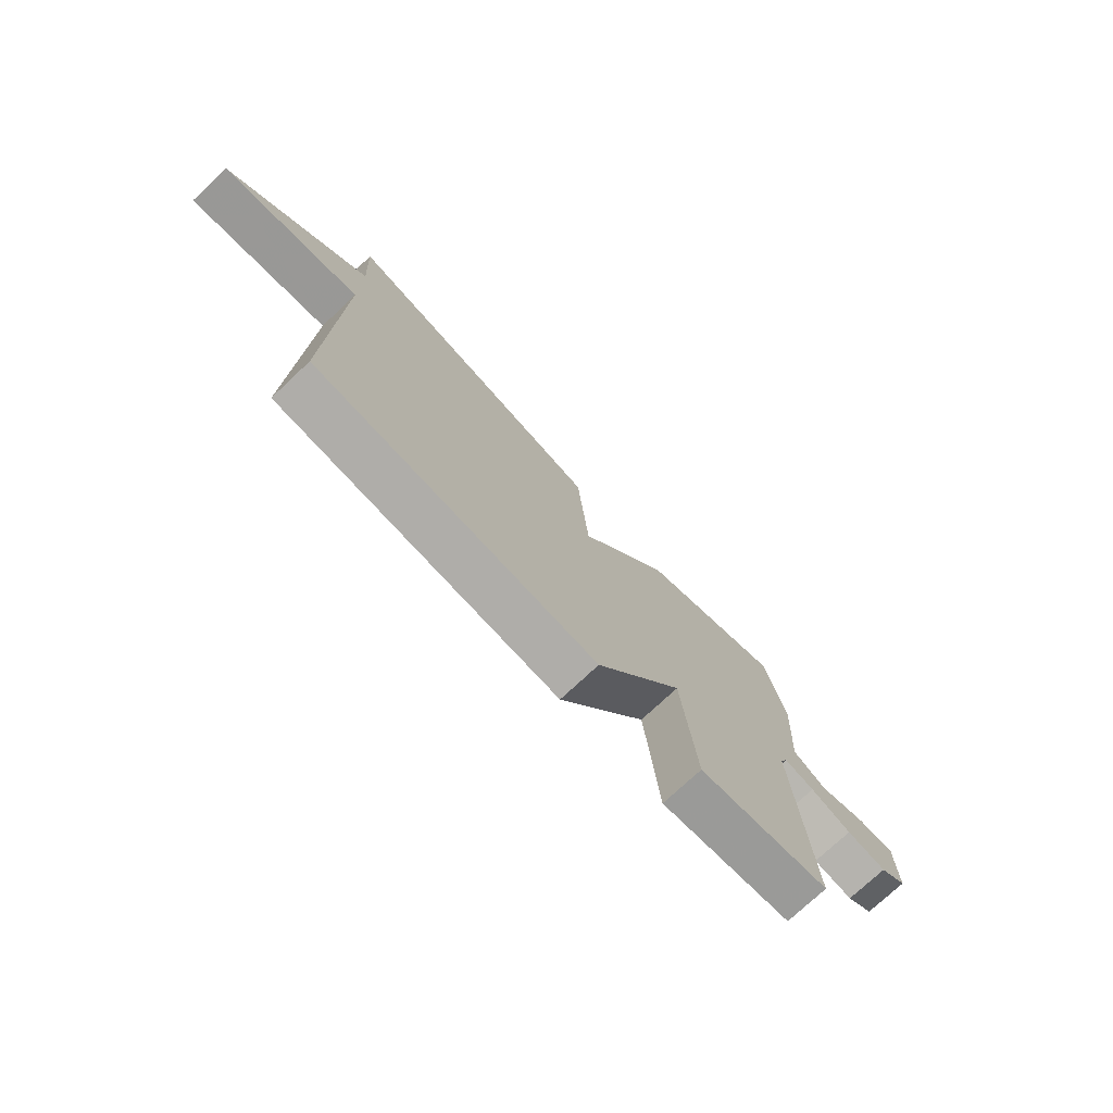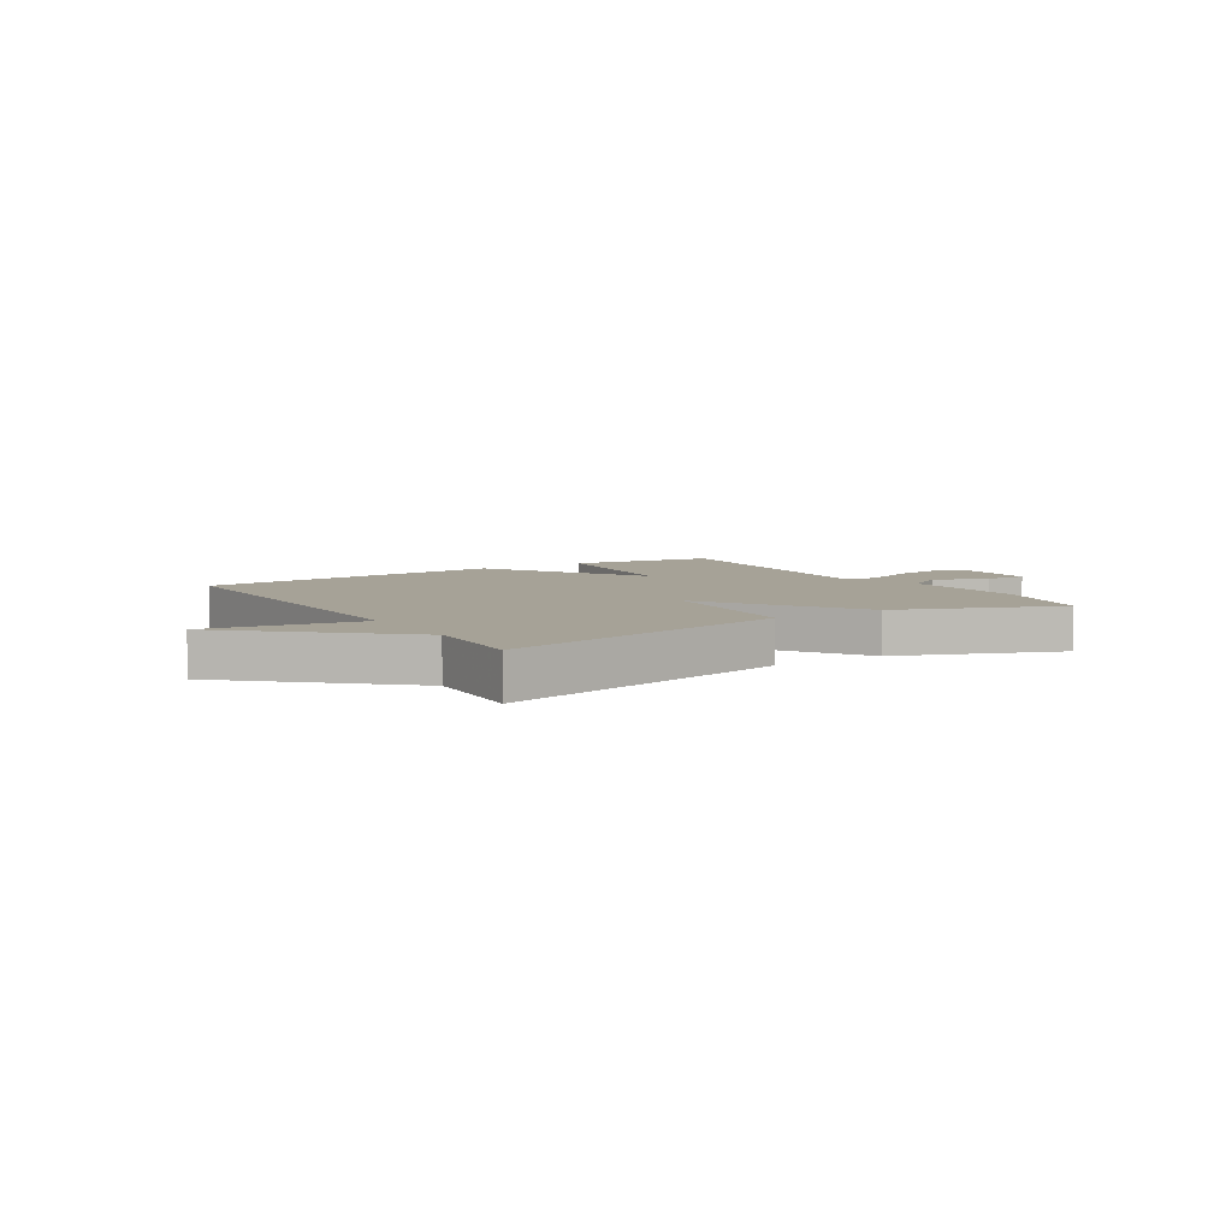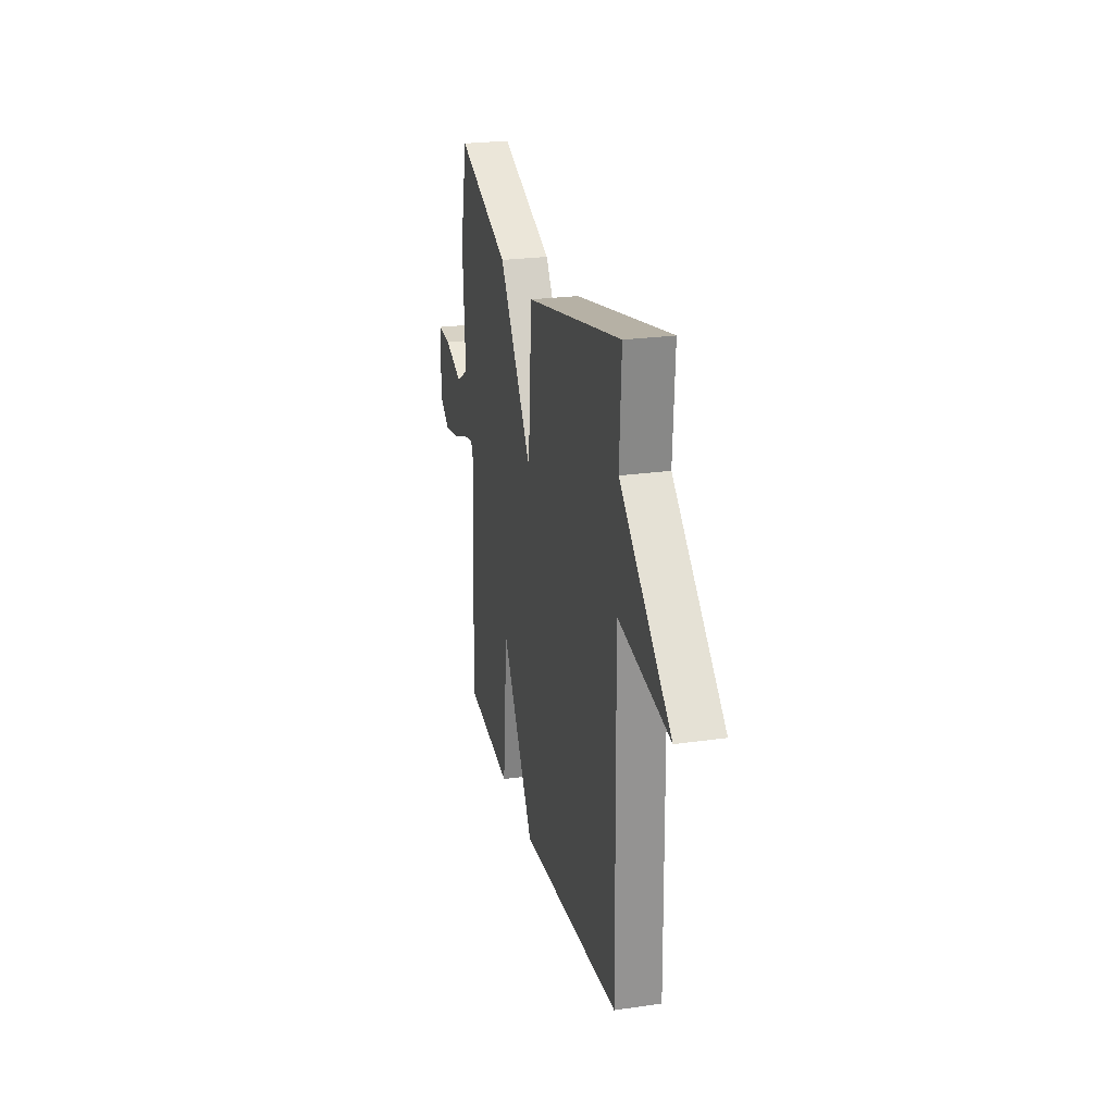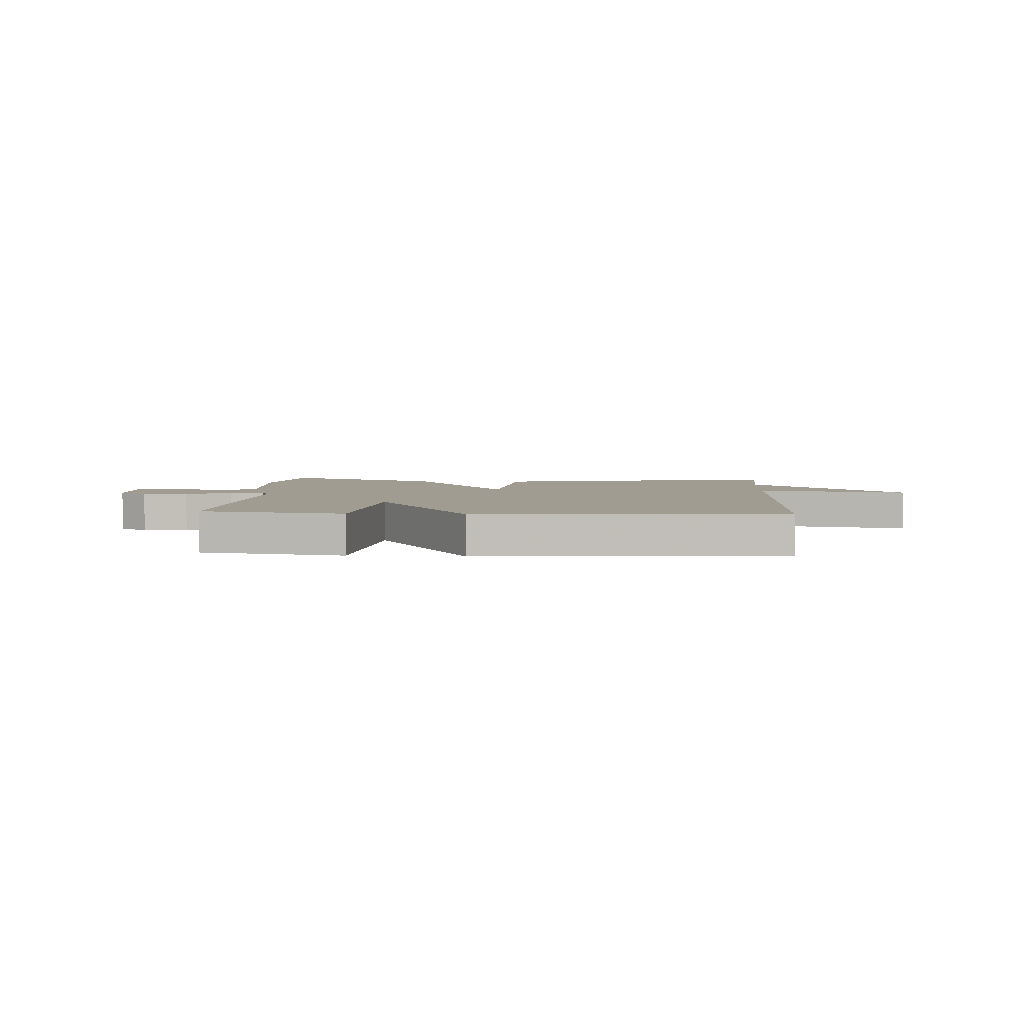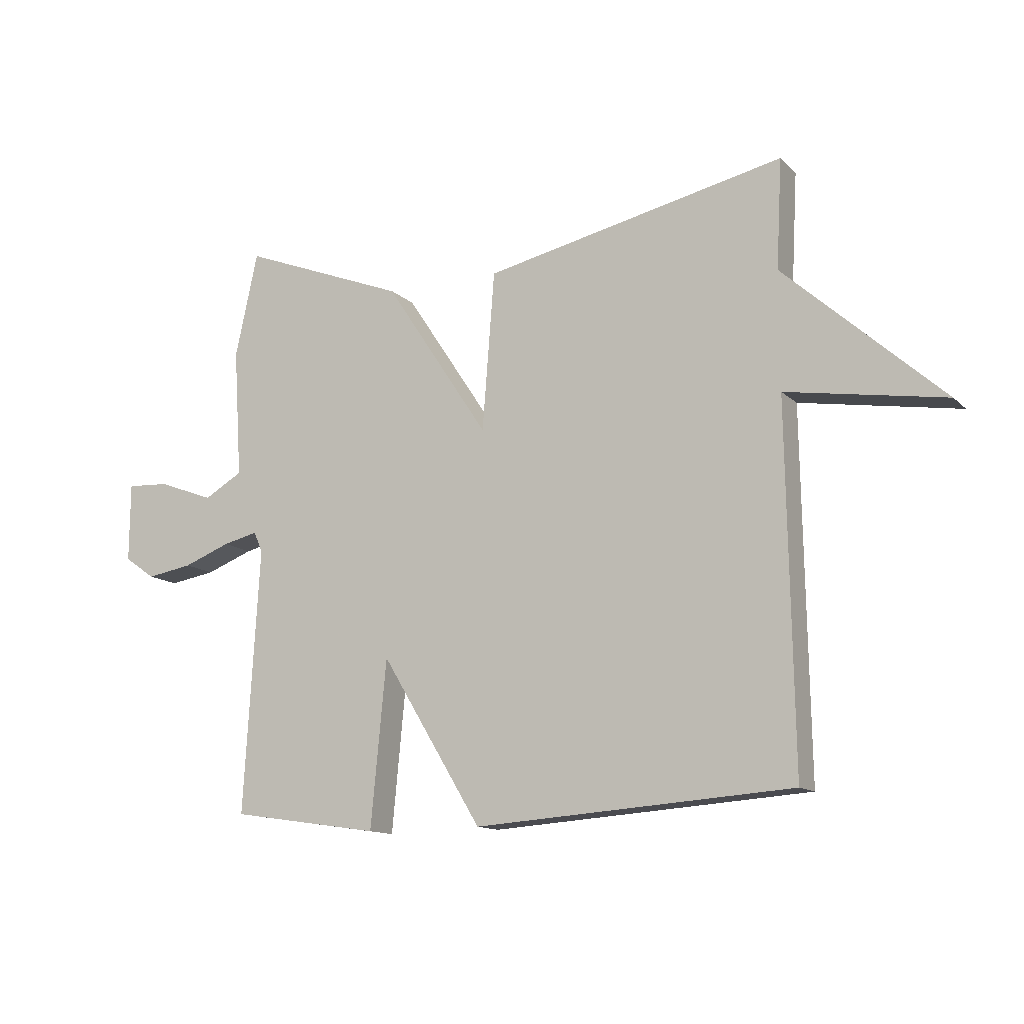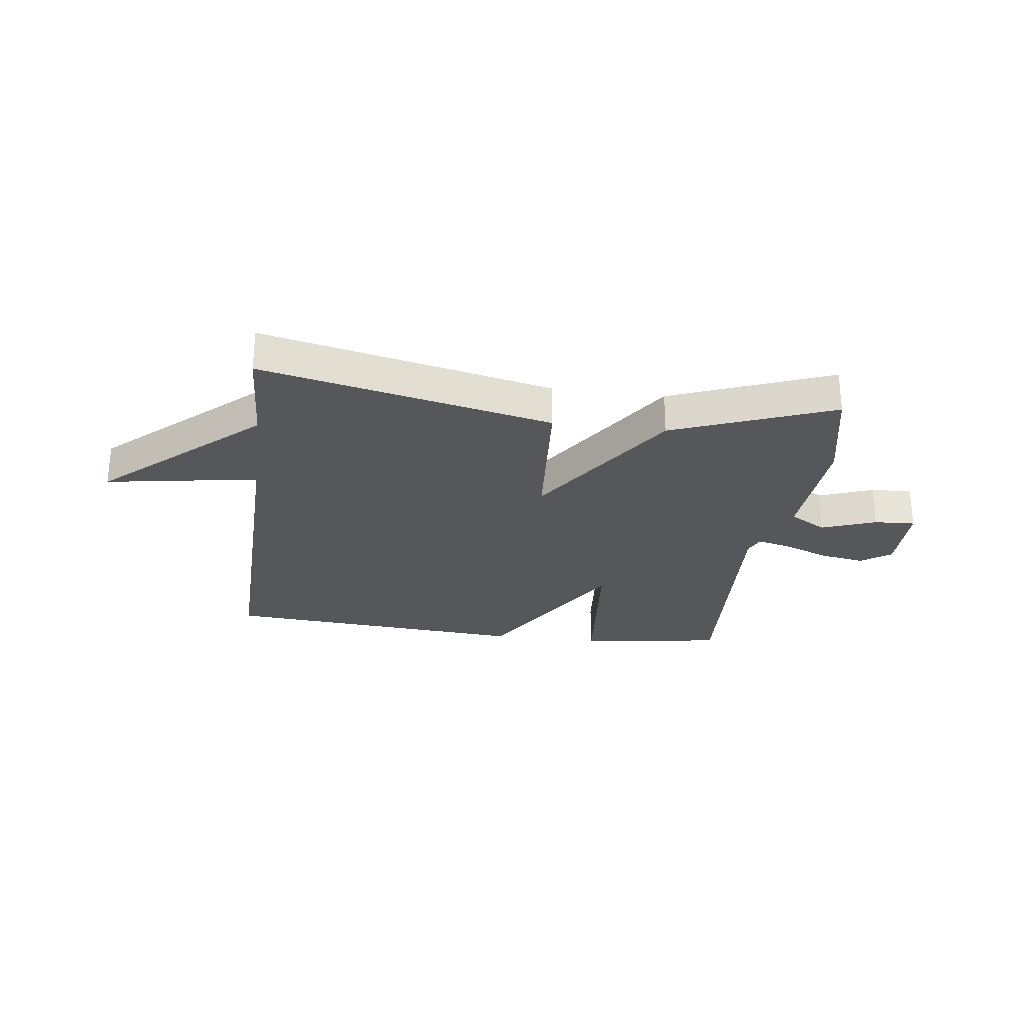
<metadata>
{"format":"obj","ext":"obj","renderer":"f3d","projection":"perspective","resolution":1024,"background":"white","views":[{"elev":-75.0,"azim":-46.8,"up":"+Z"},{"elev":6.4,"azim":-32.2,"up":"+Y"},{"elev":24.3,"azim":-103.3,"up":"+Z"},{"elev":4.3,"azim":-176.4,"up":"+Y"},{"elev":-12.9,"azim":-152.6,"up":"+Z"},{"elev":-27.4,"azim":-7.6,"up":"+Y"}]}
</metadata>
<code>
v 0.5 0.07 0.5
v 0.539 0.07 0.32
v 0.525 0.07 0.1
v 0.591 0.07 0.062
v 0.687 0.07 0.098
v 0.76 0.07 0.102
v 0.761 0.07 -0.033
v 0.708 0.07 -0.07
v 0.629 0.07 -0.057
v 0.548 0.07 -0.026
v 0.488 0.07 -0.012
v 0.473 0.07 -0.047
v 0.5 0.07 -0.5
v 0.244 0.07 -0.538
v 0.217 0.07 -0.253
v 0.044 0.07 -0.538
v -0.5 0.07 -0.5
v -0.49 0.07 0.114
v -0.761 0.07 0.069
v -0.49 0.07 0.314
v -0.5 0.07 0.5
v 0.016 0.07 0.389
v 0.037 0.07 0.118
v 0.216 0.07 0.389
v 0.5 0 0.5
v 0.539 0 0.32
v 0.525 0 0.1
v 0.591 0 0.062
v 0.687 0 0.098
v 0.76 0 0.102
v 0.761 0 -0.033
v 0.708 0 -0.07
v 0.629 0 -0.057
v 0.548 0 -0.026
v 0.488 0 -0.012
v 0.473 0 -0.047
v 0.5 0 -0.5
v 0.244 0 -0.538
v 0.217 0 -0.253
v 0.044 0 -0.538
v -0.5 0 -0.5
v -0.49 0 0.114
v -0.761 0 0.069
v -0.49 0 0.314
v -0.5 0 0.5
v 0.016 0 0.389
v 0.037 0 0.118
v 0.216 0 0.389
f 1 2 3
f 24 1 3
f 23 24 3
f 20 21 22 23
f 18 19 20
f 18 20 23
f 17 18 23
f 16 17 23
f 15 16 23
f 12 13 14 15
f 15 23 3
f 12 15 3
f 11 12 3
f 8 9 10
f 7 8 10
f 6 7 10
f 5 6 10
f 4 5 10
f 3 4 10 11
f 27 26 25
f 27 25 48
f 27 48 47
f 47 46 45 44
f 44 43 42
f 47 44 42
f 47 42 41
f 47 41 40
f 47 40 39
f 39 38 37 36
f 27 47 39
f 27 39 36
f 27 36 35
f 34 33 32
f 34 32 31
f 34 31 30
f 34 30 29
f 34 29 28
f 35 34 28 27
f 1 25 26 2
f 2 26 27 3
f 3 27 28 4
f 4 28 29 5
f 5 29 30 6
f 6 30 31 7
f 7 31 32 8
f 8 32 33 9
f 9 33 34 10
f 10 34 35 11
f 11 35 36 12
f 12 36 37 13
f 13 37 38 14
f 14 38 39 15
f 15 39 40 16
f 16 40 41 17
f 17 41 42 18
f 18 42 43 19
f 19 43 44 20
f 20 44 45 21
f 21 45 46 22
f 22 46 47 23
f 23 47 48 24
f 24 48 25 1

</code>
